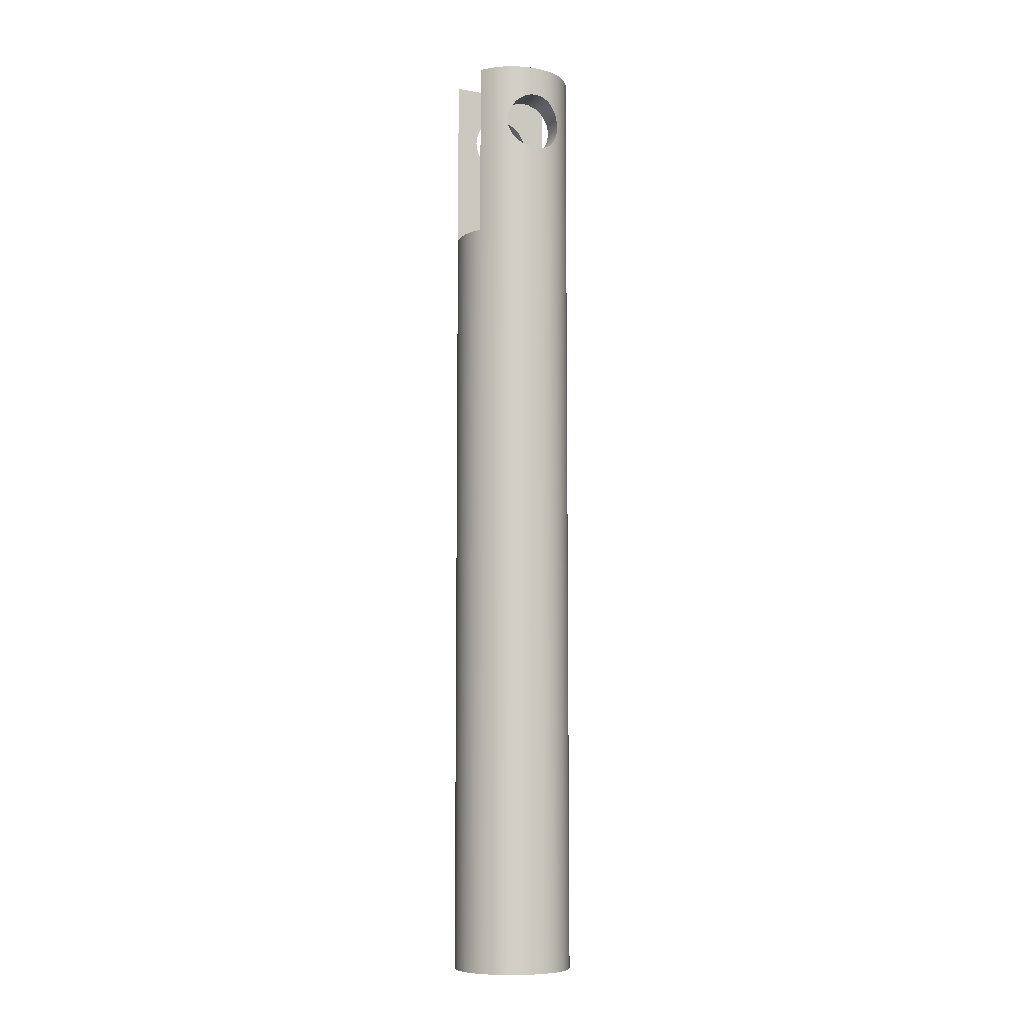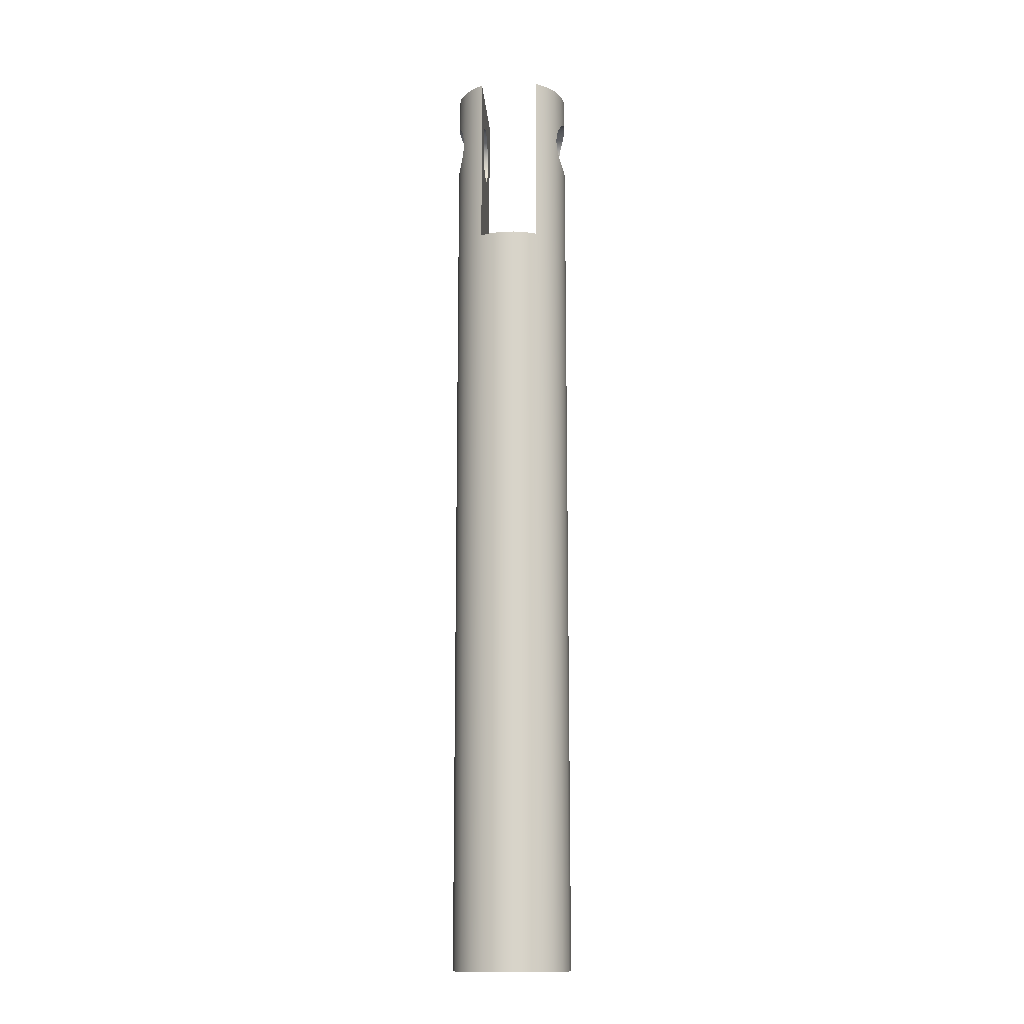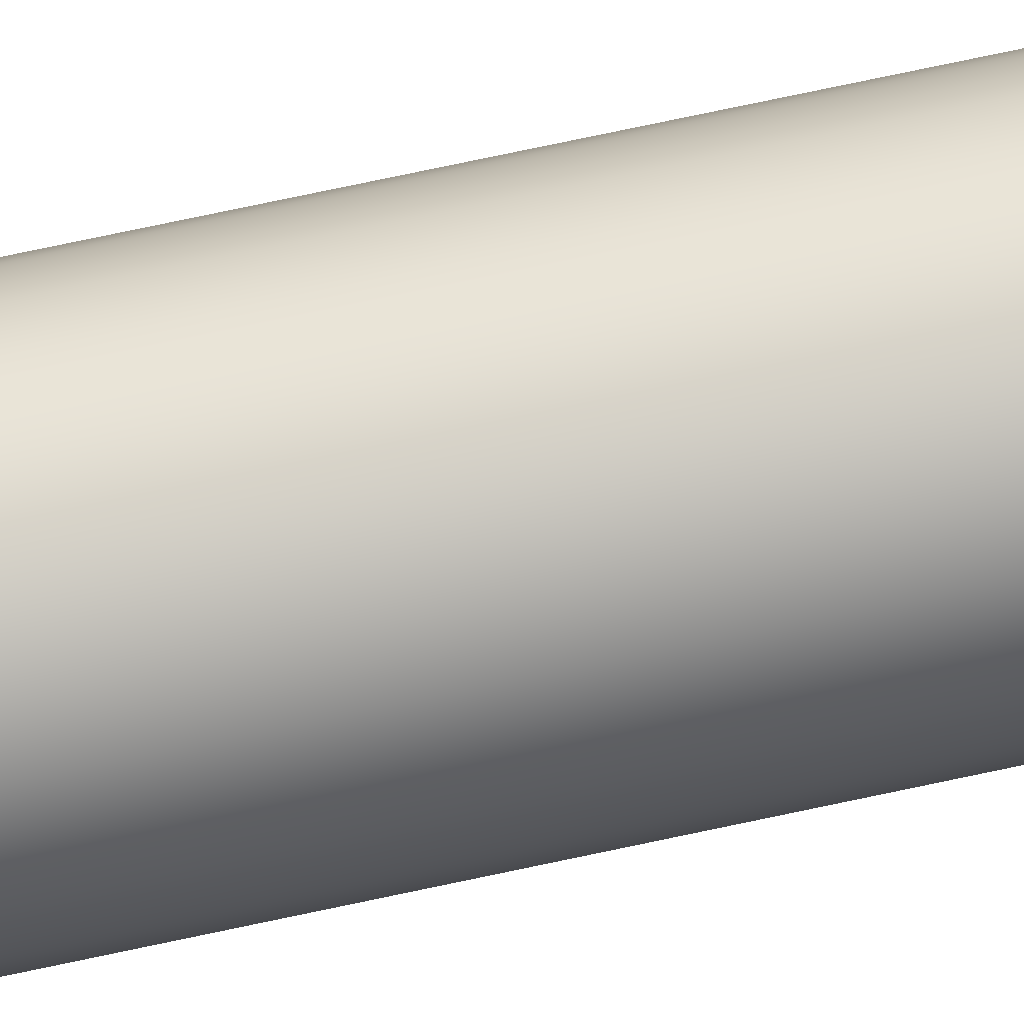
<metadata>
{"format":"obj","ext":"obj","renderer":"f3d","projection":"perspective","resolution":1024,"background":"white","views":[{"elev":-8.0,"azim":64.7,"up":"+Y"},{"elev":-14.1,"azim":-176.0,"up":"+Y"},{"elev":75.4,"azim":78.0,"up":"+Z"}]}
</metadata>
<code>
v -0.0125 0.325 0.02165
v -0.007725 0.325 0.02378
v -0.002613 0.325 0.02486
v 0.002613 0.325 0.02486
v 0.007725 0.325 0.02378
v 0.0125 0.325 0.02165
v 0.0125 0.325 -0.02165
v 0.007725 0.325 -0.02378
v 0.002613 0.325 -0.02486
v -0.002613 0.325 -0.02486
v -0.007725 0.325 -0.02378
v -0.0125 0.325 -0.02165
v 0.0125 0.375 0.0125
v 0.0125 0.3707 0.01175
v 0.0125 0.367 0.009576
v 0.0125 0.3642 0.00625
v 0.0125 0.3627 0.002171
v 0.0125 0.3627 -0.002171
v 0.0125 0.3642 -0.00625
v 0.0125 0.367 -0.009576
v 0.0125 0.3707 -0.01175
v 0.0125 0.375 -0.0125
v 0.0125 0.3793 -0.01175
v 0.0125 0.383 -0.009576
v 0.0125 0.3858 -0.00625
v 0.0125 0.3873 -0.002171
v 0.0125 0.3873 0.002171
v 0.0125 0.3858 0.00625
v 0.0125 0.383 0.009576
v 0.0125 0.3793 0.01175
v 0.0125 0.325 0.02165
v 0.0125 0.4 0.02165
v 0.0125 0.4 -0.02165
v 0.0125 0.325 -0.02165
v -0.0125 0.375 0.0125
v -0.0125 0.3707 0.01175
v -0.0125 0.367 0.009576
v -0.0125 0.3642 0.00625
v -0.0125 0.3627 0.002171
v -0.0125 0.3627 -0.002171
v -0.0125 0.3642 -0.00625
v -0.0125 0.367 -0.009576
v -0.0125 0.3707 -0.01175
v -0.0125 0.375 -0.0125
v -0.0125 0.3793 -0.01175
v -0.0125 0.383 -0.009576
v -0.0125 0.3858 -0.00625
v -0.0125 0.3873 -0.002171
v -0.0125 0.3873 0.002171
v -0.0125 0.3858 0.00625
v -0.0125 0.383 0.009576
v -0.0125 0.3793 0.01175
v -0.02165 0.375 -0.0125
v -0.02179 0.3726 -0.01226
v -0.02218 0.3702 -0.01153
v -0.02275 0.368 -0.01036
v -0.02338 0.3662 -0.008848
v -0.024 0.3647 -0.007006
v -0.02453 0.3635 -0.004829
v -0.02488 0.3627 -0.002438
v -0.025 0.3625 2.06e-18
v -0.02488 0.3627 0.002438
v -0.02453 0.3635 0.004829
v -0.024 0.3647 0.007006
v -0.02338 0.3662 0.008848
v -0.02275 0.368 0.01036
v -0.02218 0.3702 0.01153
v -0.02179 0.3726 0.01226
v -0.02165 0.375 0.0125
v -0.02179 0.3774 0.01226
v -0.02218 0.3798 0.01153
v -0.02275 0.382 0.01036
v -0.02338 0.3838 0.008848
v -0.024 0.3853 0.007006
v -0.02453 0.3865 0.004829
v -0.02488 0.3873 0.002438
v -0.025 0.3875 -1.084e-18
v -0.02488 0.3873 -0.002438
v -0.02453 0.3865 -0.004829
v -0.024 0.3853 -0.007006
v -0.02338 0.3838 -0.008848
v -0.02275 0.382 -0.01036
v -0.02218 0.3798 -0.01153
v -0.02179 0.3774 -0.01226
v -0.0125 0.375 0.0125
v -0.02165 0.375 0.0125
v 0.02165 0.375 -0.0125
v 0.02179 0.3726 -0.01226
v 0.02218 0.3702 -0.01153
v 0.02275 0.368 -0.01036
v 0.02338 0.3662 -0.008848
v 0.024 0.3647 -0.007006
v 0.02453 0.3635 -0.004829
v 0.02488 0.3627 -0.002438
v 0.025 0.3625 2.277e-18
v 0.02488 0.3627 0.002438
v 0.02453 0.3635 0.004829
v 0.024 0.3647 0.007006
v 0.02338 0.3662 0.008848
v 0.02275 0.368 0.01036
v 0.02218 0.3702 0.01153
v 0.02179 0.3726 0.01226
v 0.02165 0.375 0.0125
v 0.02179 0.3774 0.01226
v 0.02218 0.3798 0.01153
v 0.02275 0.382 0.01036
v 0.02338 0.3838 0.008848
v 0.024 0.3853 0.007006
v 0.02453 0.3865 0.004829
v 0.02488 0.3873 0.002438
v 0.025 0.3875 -1.626e-18
v 0.02488 0.3873 -0.002438
v 0.02453 0.3865 -0.004829
v 0.024 0.3853 -0.007006
v 0.02338 0.3838 -0.008848
v 0.02275 0.382 -0.01036
v 0.02218 0.3798 -0.01153
v 0.02179 0.3774 -0.01226
v -0.02165 0.375 -0.0125
v -0.02179 0.3774 -0.01226
v -0.02218 0.3798 -0.01153
v -0.02275 0.382 -0.01036
v -0.02338 0.3838 -0.008848
v -0.024 0.3853 -0.007006
v -0.02453 0.3865 -0.004829
v -0.02488 0.3873 -0.002438
v -0.025 0.3875 -1.084e-18
v -0.02488 0.3873 0.002438
v -0.02453 0.3865 0.004829
v -0.024 0.3853 0.007006
v -0.02338 0.3838 0.008848
v -0.02275 0.382 0.01036
v -0.02218 0.3798 0.01153
v -0.02179 0.3774 0.01226
v -0.02165 0.375 0.0125
v -0.02179 0.3726 0.01226
v -0.02218 0.3702 0.01153
v -0.02275 0.368 0.01036
v -0.02338 0.3662 0.008848
v -0.024 0.3647 0.007006
v -0.02453 0.3635 0.004829
v -0.02488 0.3627 0.002438
v -0.025 0.3625 2.06e-18
v -0.02488 0.3627 -0.002438
v -0.02453 0.3635 -0.004829
v -0.024 0.3647 -0.007006
v -0.02338 0.3662 -0.008848
v -0.02275 0.368 -0.01036
v -0.02218 0.3702 -0.01153
v -0.02179 0.3726 -0.01226
v -0.0125 0.325 0.02165
v -0.0125 0.4 0.02165
v -0.01716 0.4 0.01818
v -0.02089 0.4 0.01374
v -0.02349 0.4 0.008551
v -0.02483 0.4 0.002902
v -0.02483 0.4 -0.002902
v -0.02349 0.4 -0.008551
v -0.02089 0.4 -0.01374
v -0.01716 0.4 -0.01818
v -0.0125 0.4 -0.02165
v -0.0125 0.325 -0.02165
v -0.007725 0.325 -0.02378
v -0.002613 0.325 -0.02486
v 0.002613 0.325 -0.02486
v 0.007725 0.325 -0.02378
v 0.0125 0.325 -0.02165
v 0.0125 0.4 -0.02165
v 0.01716 0.4 -0.01818
v 0.02089 0.4 -0.01374
v 0.02349 0.4 -0.008551
v 0.02483 0.4 -0.002902
v 0.02483 0.4 0.002902
v 0.02349 0.4 0.008551
v 0.02089 0.4 0.01374
v 0.01716 0.4 0.01818
v 0.0125 0.4 0.02165
v 0.0125 0.325 0.02165
v 0.007725 0.325 0.02378
v 0.002613 0.325 0.02486
v -0.002613 0.325 0.02486
v -0.007725 0.325 0.02378
v -0.025 0 3.062e-18
v -0.02421 0 0.006217
v -0.02191 0 0.01204
v -0.01822 0 0.01711
v -0.0134 0 0.02111
v -0.007725 0 0.02378
v -0.00157 0 0.02495
v 0.004685 0 0.02456
v 0.01064 0 0.02262
v 0.01594 0 0.01926
v 0.02023 0 0.01469
v 0.02324 0 0.009203
v 0.0248 0 0.003133
v 0.0248 0 -0.003133
v 0.02324 0 -0.009203
v 0.02023 0 -0.01469
v 0.01594 0 -0.01926
v 0.01064 0 -0.02262
v 0.004685 0 -0.02456
v -0.00157 0 -0.02495
v -0.007725 0 -0.02378
v -0.0134 0 -0.02111
v -0.01822 0 -0.01711
v -0.02191 0 -0.01204
v -0.02421 0 -0.006217
v -0.025 0 3.062e-18
v -0.025 0.3625 2.06e-18
v -0.02483 0.4 0.002902
v -0.02488 0.3873 0.002438
v -0.0148 0 1.812e-18
v -0.01408 0 0.004573
v -0.01197 0 0.008699
v -0.008699 0 0.01197
v -0.004573 0 0.01408
v 9.062e-19 0 0.0148
v 0.004573 0 0.01408
v 0.008699 0 0.01197
v 0.01197 0 0.008699
v 0.01408 0 0.004573
v 0.0148 0 0
v 0.01408 0 -0.004573
v 0.01197 0 -0.008699
v 0.008699 0 -0.01197
v 0.004573 0 -0.01408
v 9.062e-19 0 -0.0148
v -0.004573 0 -0.01408
v -0.008699 0 -0.01197
v -0.01197 0 -0.008699
v -0.01408 0 -0.004573
v -0.025 0 3.062e-18
v -0.02421 0 -0.006217
v -0.02191 0 -0.01204
v -0.01822 0 -0.01711
v -0.0134 0 -0.02111
v -0.007725 0 -0.02378
v -0.00157 0 -0.02495
v 0.004685 0 -0.02456
v 0.01064 0 -0.02262
v 0.01594 0 -0.01926
v 0.02023 0 -0.01469
v 0.02324 0 -0.009203
v 0.0248 0 -0.003133
v 0.0248 0 0.003133
v 0.02324 0 0.009203
v 0.02023 0 0.01469
v 0.01594 0 0.01926
v 0.01064 0 0.02262
v 0.004685 0 0.02456
v -0.00157 0 0.02495
v -0.007725 0 0.02378
v -0.0134 0 0.02111
v -0.01822 0 0.01711
v -0.02191 0 0.01204
v -0.02421 0 0.006217
v -0.0148 0.1812 1.812e-18
v -0.01408 0.1812 0.004573
v -0.01197 0.1812 0.008699
v -0.008699 0.1812 0.01197
v -0.004573 0.1812 0.01408
v 9.062e-19 0.1812 0.0148
v 0.004573 0.1812 0.01408
v 0.008699 0.1812 0.01197
v 0.01197 0.1812 0.008699
v 0.01408 0.1812 0.004573
v 0.0148 0.1812 0
v 0.01408 0.1812 -0.004573
v 0.01197 0.1812 -0.008699
v 0.008699 0.1812 -0.01197
v 0.004573 0.1812 -0.01408
v 9.062e-19 0.1812 -0.0148
v -0.004573 0.1812 -0.01408
v -0.008699 0.1812 -0.01197
v -0.01197 0.1812 -0.008699
v -0.01408 0.1812 -0.004573
v -0.0148 0 1.812e-18
v -0.01408 0 -0.004573
v -0.01197 0 -0.008699
v -0.008699 0 -0.01197
v -0.004573 0 -0.01408
v 9.062e-19 0 -0.0148
v 0.004573 0 -0.01408
v 0.008699 0 -0.01197
v 0.01197 0 -0.008699
v 0.01408 0 -0.004573
v 0.0148 0 0
v 0.01408 0 0.004573
v 0.01197 0 0.008699
v 0.008699 0 0.01197
v 0.004573 0 0.01408
v 9.062e-19 0 0.0148
v -0.004573 0 0.01408
v -0.008699 0 0.01197
v -0.01197 0 0.008699
v -0.01408 0 0.004573
v -0.0148 0.1812 1.812e-18
v -0.0148 0 1.812e-18
v -0.0148 0.1812 1.812e-18
v -0.01408 0.1812 -0.004573
v -0.01197 0.1812 -0.008699
v -0.008699 0.1812 -0.01197
v -0.004573 0.1812 -0.01408
v 9.062e-19 0.1812 -0.0148
v 0.004573 0.1812 -0.01408
v 0.008699 0.1812 -0.01197
v 0.01197 0.1812 -0.008699
v 0.01408 0.1812 -0.004573
v 0.0148 0.1812 0
v 0.01408 0.1812 0.004573
v 0.01197 0.1812 0.008699
v 0.008699 0.1812 0.01197
v 0.004573 0.1812 0.01408
v 9.062e-19 0.1812 0.0148
v -0.004573 0.1812 0.01408
v -0.008699 0.1812 0.01197
v -0.01197 0.1812 0.008699
v -0.01408 0.1812 0.004573
v 0.0125 0.4 -0.02165
v 0.0125 0.4 0.02165
v 0.01716 0.4 0.01818
v 0.02089 0.4 0.01374
v 0.02349 0.4 0.008551
v 0.02483 0.4 0.002902
v 0.02483 0.4 -0.002902
v 0.02349 0.4 -0.008551
v 0.02089 0.4 -0.01374
v 0.01716 0.4 -0.01818
v -0.0125 0.4 0.02165
v -0.0125 0.4 -0.02165
v -0.01716 0.4 -0.01818
v -0.02089 0.4 -0.01374
v -0.02349 0.4 -0.008551
v -0.02483 0.4 -0.002902
v -0.02483 0.4 0.002902
v -0.02349 0.4 0.008551
v -0.02089 0.4 0.01374
v -0.01716 0.4 0.01818
v -0.0125 0.375 0.0125
v -0.0125 0.3793 0.01175
v -0.0125 0.383 0.009576
v -0.0125 0.3858 0.00625
v -0.0125 0.3873 0.002171
v -0.0125 0.3873 -0.002171
v -0.0125 0.3858 -0.00625
v -0.0125 0.383 -0.009576
v -0.0125 0.3793 -0.01175
v -0.0125 0.375 -0.0125
v -0.0125 0.3707 -0.01175
v -0.0125 0.367 -0.009576
v -0.0125 0.3642 -0.00625
v -0.0125 0.3627 -0.002171
v -0.0125 0.3627 0.002171
v -0.0125 0.3642 0.00625
v -0.0125 0.367 0.009576
v -0.0125 0.3707 0.01175
v -0.0125 0.4 0.02165
v -0.0125 0.325 0.02165
v -0.0125 0.325 -0.02165
v -0.0125 0.4 -0.02165
v 0.02165 0.375 -0.0125
v 0.02179 0.3774 -0.01226
v 0.02218 0.3798 -0.01153
v 0.02275 0.382 -0.01036
v 0.02338 0.3838 -0.008848
v 0.024 0.3853 -0.007006
v 0.02453 0.3865 -0.004829
v 0.02488 0.3873 -0.002438
v 0.025 0.3875 -1.626e-18
v 0.02488 0.3873 0.002438
v 0.02453 0.3865 0.004829
v 0.024 0.3853 0.007006
v 0.02338 0.3838 0.008848
v 0.02275 0.382 0.01036
v 0.02218 0.3798 0.01153
v 0.02179 0.3774 0.01226
v 0.02165 0.375 0.0125
v 0.02179 0.3726 0.01226
v 0.02218 0.3702 0.01153
v 0.02275 0.368 0.01036
v 0.02338 0.3662 0.008848
v 0.024 0.3647 0.007006
v 0.02453 0.3635 0.004829
v 0.02488 0.3627 0.002438
v 0.025 0.3625 2.277e-18
v 0.02488 0.3627 -0.002438
v 0.02453 0.3635 -0.004829
v 0.024 0.3647 -0.007006
v 0.02338 0.3662 -0.008848
v 0.02275 0.368 -0.01036
v 0.02218 0.3702 -0.01153
v 0.02179 0.3726 -0.01226
v 0.0125 0.375 0.0125
v 0.0125 0.3793 0.01175
v 0.0125 0.383 0.009576
v 0.0125 0.3858 0.00625
v 0.0125 0.3873 0.002171
v 0.0125 0.3873 -0.002171
v 0.0125 0.3858 -0.00625
v 0.0125 0.383 -0.009576
v 0.0125 0.3793 -0.01175
v 0.0125 0.375 -0.0125
v 0.0125 0.3707 -0.01175
v 0.0125 0.367 -0.009576
v 0.0125 0.3642 -0.00625
v 0.0125 0.3627 -0.002171
v 0.0125 0.3627 0.002171
v 0.0125 0.3642 0.00625
v 0.0125 0.367 0.009576
v 0.0125 0.3707 0.01175
v 0.02165 0.375 0.0125
v 0.0125 0.375 0.0125
f 1 2 12
f 12 2 11
f 11 2 3
f 11 3 10
f 10 3 4
f 10 4 9
f 9 4 8
f 8 4 5
f 8 5 7
f 7 5 6
f 14 31 13
f 13 31 32
f 13 32 30
f 30 32 29
f 29 32 28
f 28 32 27
f 27 32 33
f 27 33 26
f 26 33 25
f 25 33 24
f 24 33 23
f 23 33 22
f 22 33 34
f 22 34 21
f 21 34 20
f 20 34 19
f 19 34 18
f 18 34 17
f 17 34 31
f 17 31 16
f 16 31 15
f 15 31 14
f 36 68 35
f 35 68 86
f 85 69 70
f 37 66 36
f 36 66 67
f 36 67 68
f 66 37 65
f 65 37 38
f 65 38 64
f 64 38 63
f 63 38 39
f 63 39 62
f 62 39 61
f 61 39 40
f 61 40 60
f 60 40 59
f 59 40 41
f 59 41 58
f 58 41 57
f 57 41 42
f 57 42 56
f 56 42 43
f 56 43 55
f 55 43 54
f 54 43 44
f 54 44 53
f 53 44 84
f 84 44 45
f 84 45 83
f 83 45 82
f 82 45 46
f 82 46 81
f 81 46 47
f 81 47 80
f 80 47 79
f 79 47 48
f 79 48 78
f 78 48 77
f 77 48 49
f 77 49 76
f 76 49 75
f 75 49 50
f 75 50 74
f 74 50 73
f 73 50 51
f 73 51 72
f 72 51 52
f 72 52 71
f 71 52 70
f 70 52 85
f 88 198 87
f 87 198 170
f 87 170 118
f 118 170 117
f 117 170 171
f 117 171 116
f 116 171 115
f 115 171 114
f 114 171 113
f 113 171 172
f 113 172 112
f 112 172 111
f 111 172 173
f 111 173 110
f 110 173 109
f 109 173 174
f 109 174 108
f 108 174 107
f 107 174 106
f 106 174 175
f 106 175 105
f 105 175 104
f 104 175 103
f 103 175 193
f 103 193 102
f 102 193 101
f 101 193 194
f 101 194 100
f 100 194 99
f 99 194 98
f 98 194 195
f 98 195 97
f 97 195 96
f 96 195 95
f 95 195 196
f 95 196 94
f 94 196 93
f 93 196 92
f 92 196 197
f 92 197 91
f 91 197 90
f 90 197 89
f 89 197 88
f 88 197 198
f 120 159 119
f 119 159 206
f 119 206 150
f 150 206 149
f 149 206 148
f 148 206 147
f 147 206 207
f 147 207 146
f 146 207 145
f 145 207 144
f 144 207 208
f 144 208 143
f 209 183 142
f 142 183 184
f 142 184 141
f 141 184 140
f 140 184 139
f 139 184 185
f 139 185 138
f 138 185 137
f 137 185 136
f 136 185 135
f 135 185 154
f 135 154 134
f 134 154 133
f 133 154 155
f 133 155 132
f 132 155 131
f 131 155 130
f 130 155 129
f 129 155 210
f 129 210 128
f 211 156 127
f 127 156 157
f 127 157 126
f 126 157 125
f 125 157 158
f 125 158 124
f 124 158 123
f 123 158 122
f 122 158 159
f 122 159 121
f 121 159 120
f 152 187 151
f 151 187 188
f 151 188 182
f 182 188 181
f 181 188 189
f 181 189 180
f 180 189 190
f 180 190 179
f 179 190 191
f 179 191 178
f 178 191 192
f 178 192 176
f 176 192 193
f 176 193 175
f 152 153 187
f 187 153 186
f 186 153 154
f 186 154 185
f 206 159 205
f 205 159 160
f 205 160 204
f 204 160 161
f 204 161 162
f 204 162 203
f 203 162 163
f 203 163 164
f 203 164 202
f 202 164 165
f 202 165 201
f 201 165 166
f 201 166 200
f 200 166 167
f 200 167 199
f 199 167 168
f 199 168 169
f 199 169 198
f 198 169 170
f 176 177 178
f 213 256 212
f 212 256 232
f 212 232 233
f 256 213 255
f 255 213 214
f 255 214 254
f 254 214 215
f 254 215 253
f 253 215 216
f 253 216 252
f 252 216 251
f 251 216 217
f 251 217 250
f 250 217 218
f 250 218 249
f 249 218 219
f 249 219 248
f 248 219 220
f 248 220 247
f 247 220 246
f 246 220 221
f 246 221 245
f 245 221 222
f 245 222 244
f 244 222 223
f 244 223 243
f 243 223 224
f 243 224 242
f 242 224 241
f 241 224 225
f 241 225 240
f 240 225 226
f 240 226 239
f 239 226 227
f 239 227 238
f 238 227 228
f 238 228 237
f 237 228 236
f 236 228 229
f 236 229 235
f 235 229 230
f 235 230 234
f 234 230 231
f 234 231 233
f 233 231 212
f 258 296 257
f 257 296 298
f 297 277 276
f 276 277 278
f 276 278 275
f 275 278 279
f 275 279 274
f 274 279 280
f 274 280 273
f 273 280 281
f 273 281 272
f 272 281 282
f 272 282 271
f 271 282 283
f 271 283 270
f 270 283 284
f 270 284 269
f 269 284 285
f 269 285 268
f 268 285 286
f 268 286 267
f 267 286 287
f 267 287 266
f 266 287 288
f 266 288 265
f 265 288 289
f 265 289 264
f 264 289 290
f 264 290 263
f 263 290 291
f 263 291 262
f 262 291 292
f 262 292 261
f 261 292 293
f 261 293 260
f 260 293 294
f 260 294 259
f 259 294 295
f 259 295 258
f 258 295 296
f 300 308 299
f 299 308 309
f 299 309 318
f 318 309 310
f 318 310 317
f 317 310 311
f 317 311 316
f 316 311 312
f 316 312 315
f 315 312 313
f 315 313 314
f 308 300 307
f 307 300 301
f 307 301 306
f 306 301 302
f 306 302 305
f 305 302 303
f 305 303 304
f 319 320 328
f 328 320 321
f 328 321 327
f 327 321 322
f 327 322 326
f 326 322 323
f 326 323 325
f 325 323 324
f 330 331 329
f 329 331 338
f 338 331 337
f 337 331 332
f 337 332 336
f 336 332 333
f 336 333 335
f 335 333 334
f 340 357 339
f 339 357 358
f 339 358 356
f 356 358 355
f 355 358 354
f 354 358 353
f 353 358 359
f 353 359 352
f 352 359 351
f 351 359 350
f 350 359 349
f 349 359 348
f 348 359 360
f 348 360 347
f 347 360 346
f 346 360 345
f 345 360 344
f 344 360 343
f 343 360 357
f 343 357 342
f 342 357 341
f 341 357 340
f 392 361 402
f 402 361 362
f 402 362 401
f 401 362 363
f 401 363 364
f 401 364 400
f 400 364 365
f 400 365 399
f 399 365 366
f 399 366 367
f 399 367 398
f 398 367 368
f 398 368 369
f 398 369 397
f 397 369 370
f 397 370 371
f 397 371 396
f 396 371 372
f 396 372 373
f 396 373 395
f 395 373 374
f 395 374 394
f 394 374 375
f 394 375 376
f 394 376 393
f 393 376 411
f 412 377 378
f 412 378 410
f 410 378 379
f 410 379 380
f 410 380 409
f 409 380 381
f 409 381 408
f 408 381 382
f 408 382 383
f 408 383 407
f 407 383 384
f 407 384 385
f 407 385 406
f 406 385 386
f 406 386 387
f 406 387 405
f 405 387 388
f 405 388 389
f 405 389 404
f 404 389 390
f 404 390 403
f 403 390 391
f 403 391 392
f 403 392 402

</code>
